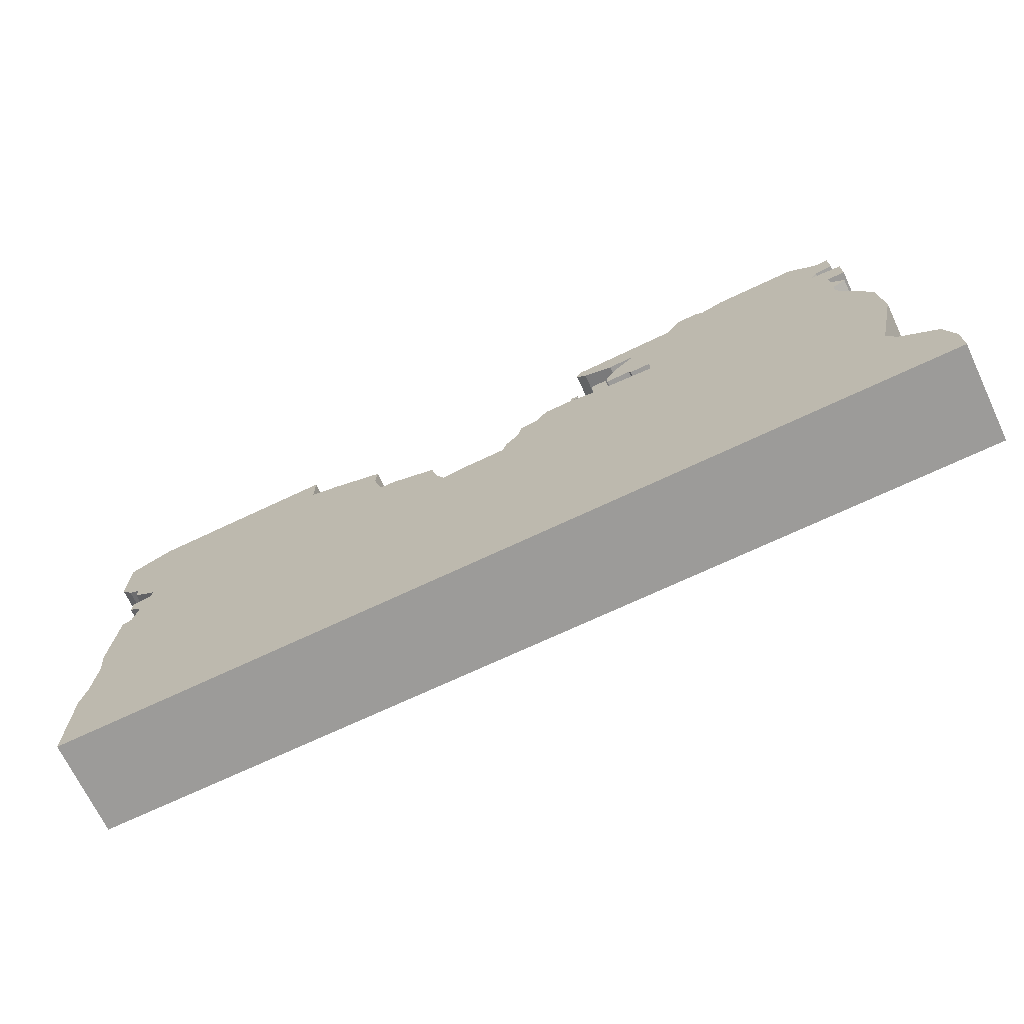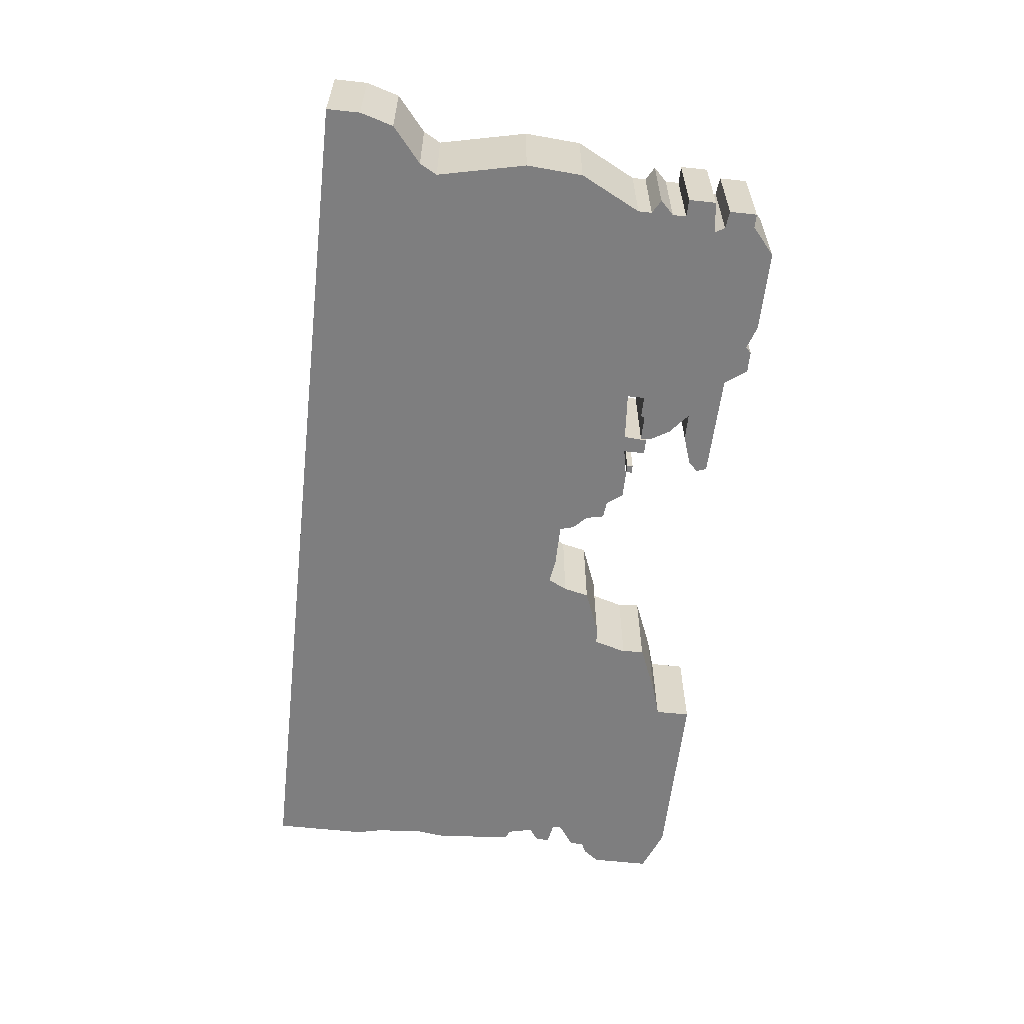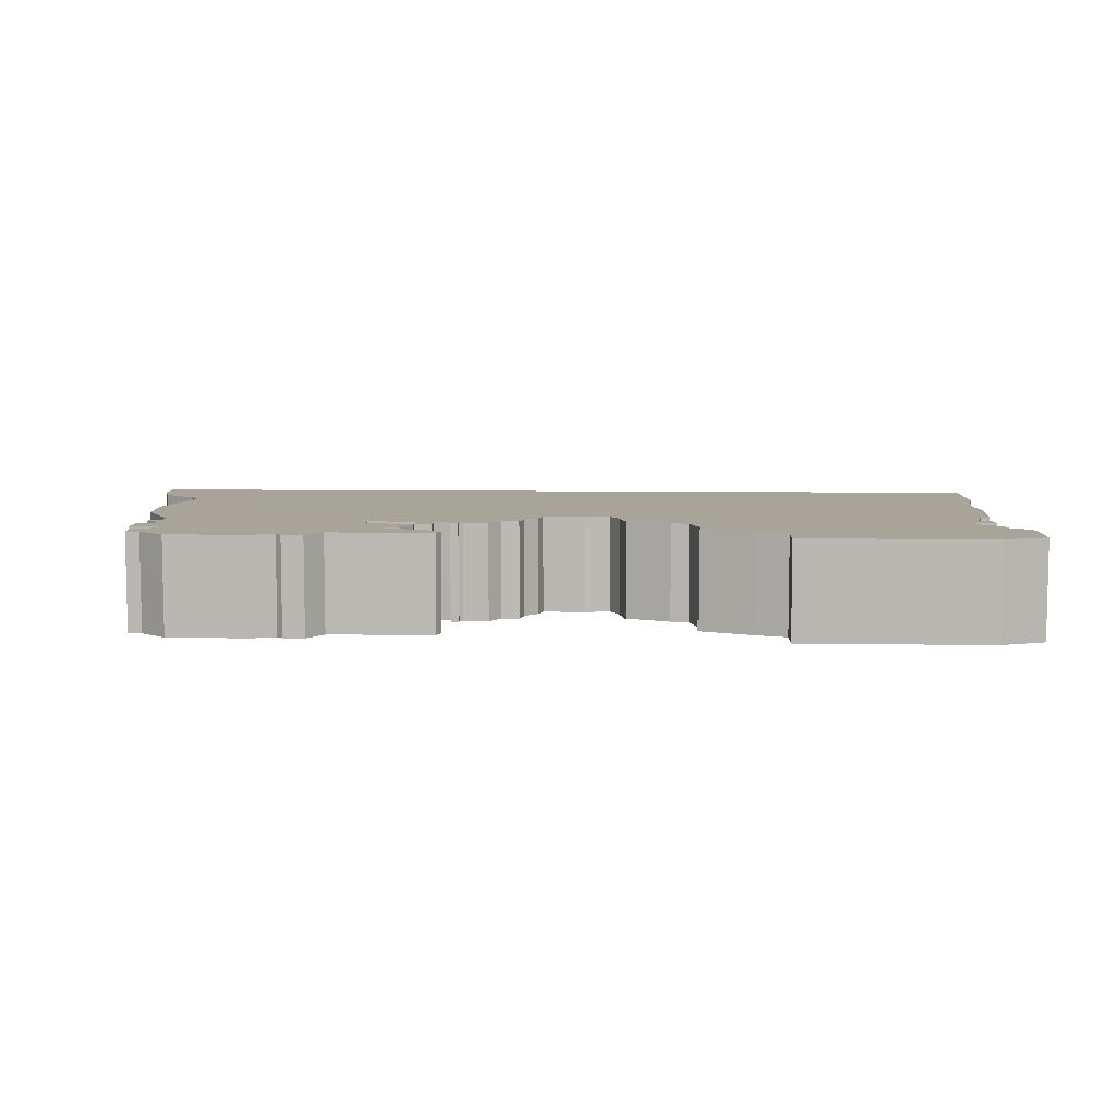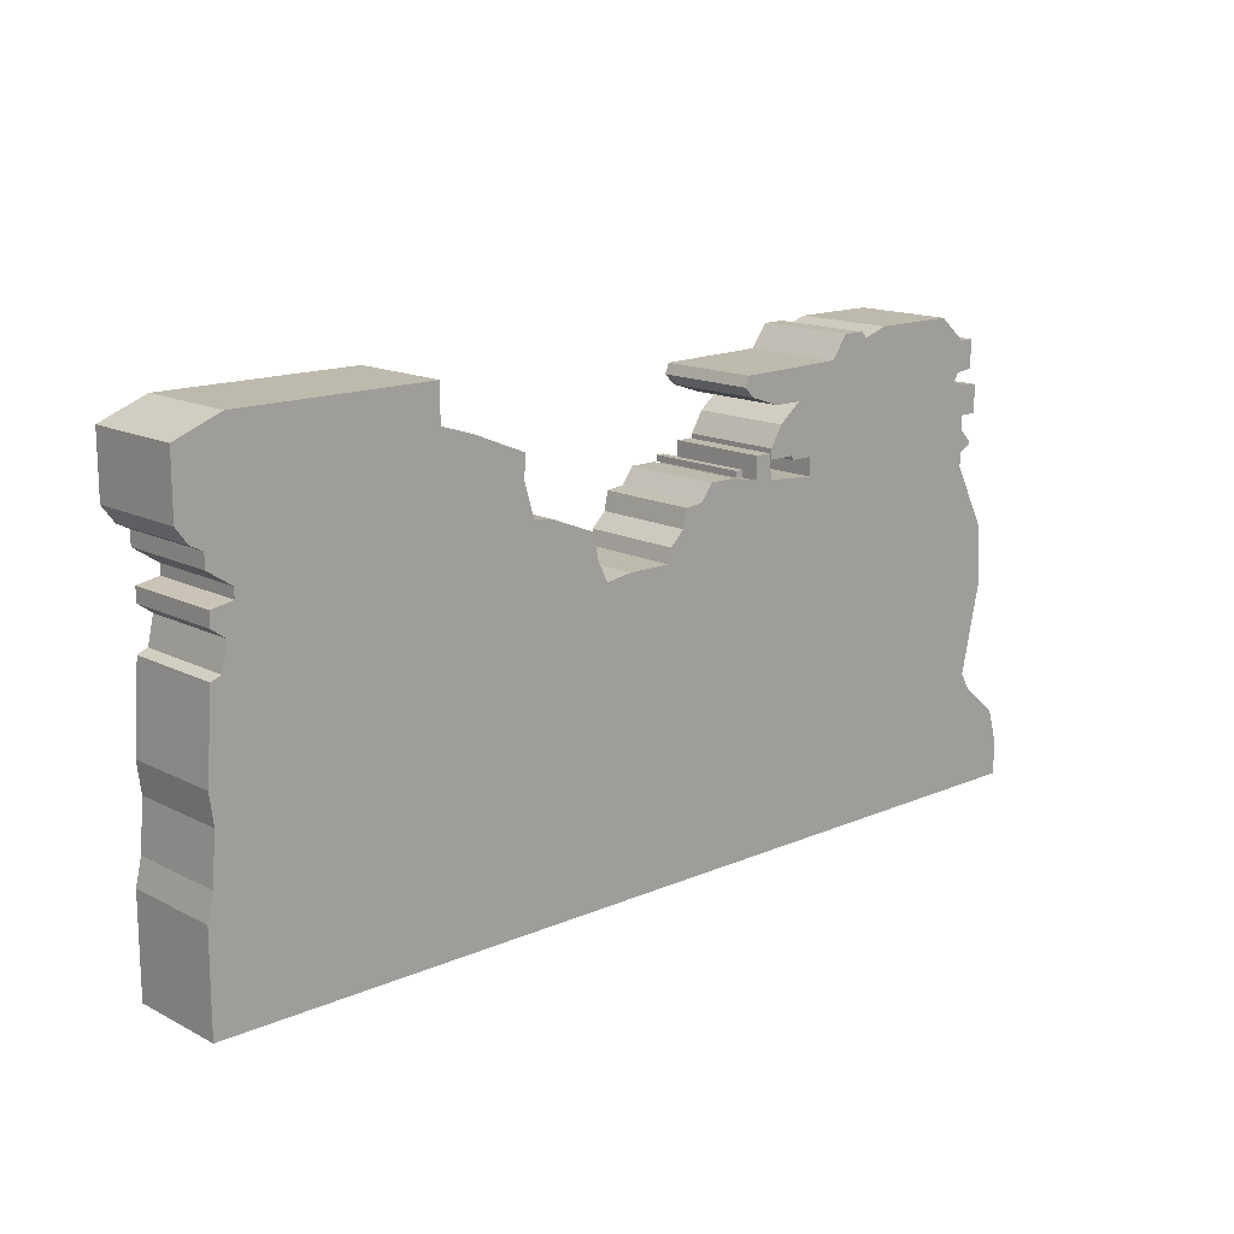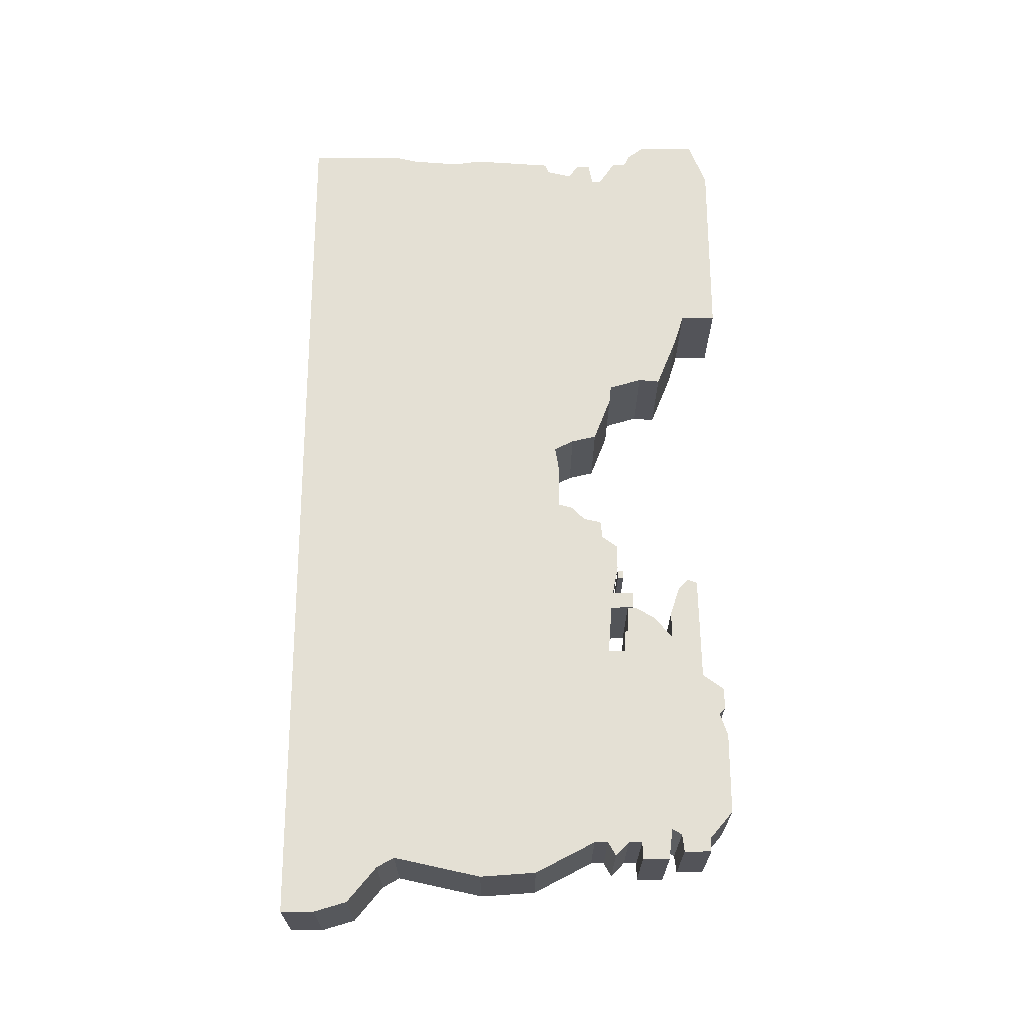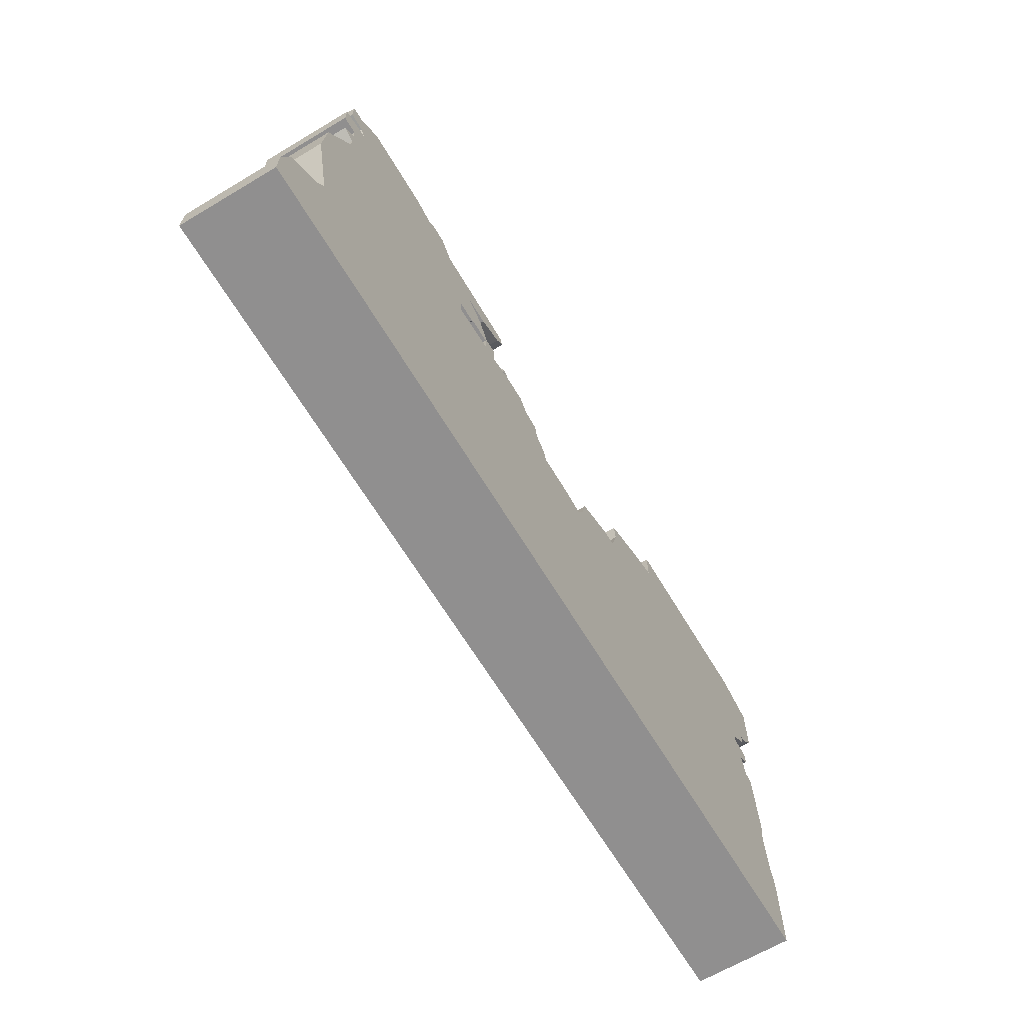
<metadata>
{"format":"obj","ext":"obj","renderer":"f3d","projection":"perspective","resolution":1024,"background":"white","views":[{"elev":-69.8,"azim":25.4,"up":"+Y"},{"elev":-59.5,"azim":83.6,"up":"+Z"},{"elev":7.2,"azim":-177.5,"up":"+Z"},{"elev":15.0,"azim":-42.7,"up":"+Y"},{"elev":66.1,"azim":89.9,"up":"+Z"},{"elev":-65.4,"azim":120.9,"up":"+Y"}]}
</metadata>
<code>
g sbg_arkcity_c_barricade01_03
v -2.35 2.31 0
v -2.35 2.01 0
v -2.29 1.93 0
v -2.23 1.9 0
v -2.23 1.83 0
v -2.11 1.75 0
v -2.11 1.7 0
v -2.22 1.68 0
v -2.22 1.61 0
v -2.15 1.56 0
v -2.18 1.43 0
v -2.23 1.41 0
v -2.26 1 0
v -2.24 0.85 0
v -2.26 0.61 0
v -2.29 0.48 0
v -2.29 0 0
v 2.38 0 0
v 2.38 0.17 0
v 2.33 0.34 0
v 2.15 0.49 0
v 2.1 0.58 0
v 2.2 1.03 0
v 2.18 1.32 0
v 2.02 1.63 0
v 2.02 1.7 0
v 2.09 1.74 0
v 2.02 1.81 0
v 2.02 1.88 0
v 2.11 1.88 0
v 2.11 2.02 0
v 1.95 2.04 0
v 1.98 2.09 0
v 2.07 2.1 0
v 2.07 2.24 0
v 2 2.24 0
v 1.86 2.36 0
v 1.44 2.36 0
v 1.32 2.32 0
v 1.29 2.35 0
v 1.18 2.35 0
v 1.1 2.24 0
v 0.56 2.23 0
v 0.54 2.18 0
v 0.59 2.13 0
v 0.74 2.08 0
v 0.88 2.08 0
v 0.77 1.99 0
v 0.71 1.89 0
v 0.71 1.84 0
v 0.84 1.84 0
v 0.85 1.82 0
v 0.96 1.82 0
v 0.96 1.73 0
v 0.71 1.75 0
v 0.7 1.87 0
v 0.62 1.87 0
v 0.62 1.76 0
v 0.47 1.79 0
v 0.34 1.79 0
v 0.28 1.71 0
v 0.19 1.7 0
v 0.17 1.61 0
v 0.1 1.54 0
v 0.08 1.47 0
v -0.14 1.47 0
v -0.27 1.45 0
v -0.32 1.55 0
v -0.35 1.68 0
v -0.58 1.77 0
v -0.67 1.78 0
v -0.72 1.95 0
v -0.71 2.06 0
v -0.98 2.17 0
v -1.14 2.22 0
v -1.14 2.4 0
v -2.12 2.4 0
v 0.49 1.79 0
v 0.53 1.79 0
v 0.53 1.82 0
v 0.49 1.82 0
v -2.35 2.31 0.5
v -2.35 2.01 0.5
v -2.29 1.93 0.5
v -2.23 1.9 0.5
v -2.23 1.83 0.5
v -2.11 1.75 0.5
v -2.11 1.7 0.5
v -2.22 1.68 0.5
v -2.22 1.61 0.5
v -2.15 1.56 0.5
v -2.18 1.43 0.5
v -2.23 1.41 0.5
v -2.26 1 0.5
v -2.24 0.85 0.5
v -2.26 0.61 0.5
v -2.29 0.48 0.5
v -2.29 0 0.5
v 2.38 0 0.5
v 2.38 0.17 0.5
v 2.33 0.34 0.5
v 2.15 0.49 0.5
v 2.1 0.58 0.5
v 2.2 1.03 0.5
v 2.18 1.32 0.5
v 2.02 1.63 0.5
v 2.02 1.7 0.5
v 2.09 1.74 0.5
v 2.02 1.81 0.5
v 2.02 1.88 0.5
v 2.11 1.88 0.5
v 2.11 2.02 0.5
v 1.95 2.04 0.5
v 1.98 2.09 0.5
v 2.07 2.1 0.5
v 2.07 2.24 0.5
v 2 2.24 0.5
v 1.86 2.36 0.5
v 1.44 2.36 0.5
v 1.32 2.32 0.5
v 1.29 2.35 0.5
v 1.18 2.35 0.5
v 1.1 2.24 0.5
v 0.56 2.23 0.5
v 0.54 2.18 0.5
v 0.59 2.13 0.5
v 0.74 2.08 0.5
v 0.88 2.08 0.5
v 0.77 1.99 0.5
v 0.71 1.89 0.5
v 0.71 1.84 0.5
v 0.84 1.84 0.5
v 0.85 1.82 0.5
v 0.96 1.82 0.5
v 0.96 1.73 0.5
v 0.71 1.75 0.5
v 0.7 1.87 0.5
v 0.62 1.87 0.5
v 0.62 1.76 0.5
v 0.47 1.79 0.5
v 0.34 1.79 0.5
v 0.28 1.71 0.5
v 0.19 1.7 0.5
v 0.17 1.61 0.5
v 0.1 1.54 0.5
v 0.08 1.47 0.5
v -0.14 1.47 0.5
v -0.27 1.45 0.5
v -0.32 1.55 0.5
v -0.35 1.68 0.5
v -0.58 1.77 0.5
v -0.67 1.78 0.5
v -0.72 1.95 0.5
v -0.71 2.06 0.5
v -0.98 2.17 0.5
v -1.14 2.22 0.5
v -1.14 2.4 0.5
v -2.12 2.4 0.5
v 0.49 1.79 0.5
v 0.53 1.79 0.5
v 0.53 1.82 0.5
v 0.49 1.82 0.5
g sbg_arkcity_c_barricade01_03_0
f 77 76 75
f 77 75 6
f 6 75 7
f 74 73 72
f 75 74 71
f 71 70 68
f 70 69 68
f 74 72 71
f 75 71 7
f 67 66 65
f 65 64 63
f 63 62 61
f 65 63 58
f 61 60 59
f 63 61 58
f 61 59 58
f 58 57 56
f 58 56 55
f 65 58 55
f 65 55 54
f 53 52 51
f 51 50 49
f 51 49 48
f 51 48 47
f 53 51 47
f 45 44 43
f 46 45 43
f 47 46 43
f 47 43 42
f 53 47 42
f 54 53 32
f 53 42 39
f 42 41 39
f 41 40 39
f 53 39 32
f 39 38 32
f 38 37 32
f 37 36 33
f 34 33 36
f 35 34 36
f 37 33 32
f 29 28 32
f 23 22 54
f 31 30 29
f 32 31 29
f 28 54 32
f 54 28 26
f 28 27 26
f 54 26 25
f 54 25 24
f 67 65 18
f 54 24 23
f 22 65 54
f 65 22 21
f 65 21 18
f 21 20 19
f 18 21 19
f 71 68 67
f 17 16 15
f 17 15 67
f 15 14 67
f 14 13 11
f 13 12 11
f 71 67 14
f 11 71 14
f 10 9 7
f 9 8 7
f 10 71 11
f 7 71 10
f 18 17 67
f 6 5 4
f 77 6 4
f 4 3 2
f 77 4 2
f 77 2 1
f 81 80 79
f 81 79 78
f 76 156 75
f 156 76 157
f 77 157 76
f 157 77 158
f 7 87 6
f 87 7 88
f 73 153 72
f 153 73 154
f 74 154 73
f 154 74 155
f 75 155 74
f 155 75 156
f 71 151 70
f 151 71 152
f 69 149 68
f 149 69 150
f 70 150 69
f 150 70 151
f 72 152 71
f 152 72 153
f 66 146 65
f 146 66 147
f 67 147 66
f 147 67 148
f 64 144 63
f 144 64 145
f 65 145 64
f 145 65 146
f 62 142 61
f 142 62 143
f 63 143 62
f 143 63 144
f 60 140 59
f 140 60 141
f 61 141 60
f 141 61 142
f 59 139 58
f 139 59 140
f 57 137 56
f 137 57 138
f 58 138 57
f 138 58 139
f 56 136 55
f 136 56 137
f 55 135 54
f 135 55 136
f 52 132 51
f 132 52 133
f 53 133 52
f 133 53 134
f 50 130 49
f 130 50 131
f 51 131 50
f 131 51 132
f 49 129 48
f 129 49 130
f 48 128 47
f 128 48 129
f 44 124 43
f 124 44 125
f 45 125 44
f 125 45 126
f 46 126 45
f 126 46 127
f 47 127 46
f 127 47 128
f 43 123 42
f 123 43 124
f 54 134 53
f 134 54 135
f 42 122 41
f 122 42 123
f 40 120 39
f 120 40 121
f 41 121 40
f 121 41 122
f 39 119 38
f 119 39 120
f 38 118 37
f 118 38 119
f 37 117 36
f 117 37 118
f 34 114 33
f 114 34 115
f 35 115 34
f 115 35 116
f 36 116 35
f 116 36 117
f 33 113 32
f 113 33 114
f 29 109 28
f 109 29 110
f 23 103 22
f 103 23 104
f 30 110 29
f 110 30 111
f 31 111 30
f 111 31 112
f 32 112 31
f 112 32 113
f 27 107 26
f 107 27 108
f 28 108 27
f 108 28 109
f 26 106 25
f 106 26 107
f 25 105 24
f 105 25 106
f 24 104 23
f 104 24 105
f 22 102 21
f 102 22 103
f 20 100 19
f 100 20 101
f 21 101 20
f 101 21 102
f 19 99 18
f 99 19 100
f 68 148 67
f 148 68 149
f 16 96 15
f 96 16 97
f 17 97 16
f 97 17 98
f 15 95 14
f 95 15 96
f 14 94 13
f 94 14 95
f 12 92 11
f 92 12 93
f 13 93 12
f 93 13 94
f 10 90 9
f 90 10 91
f 8 88 7
f 88 8 89
f 9 89 8
f 89 9 90
f 11 91 10
f 91 11 92
f 18 98 17
f 98 18 99
f 5 85 4
f 85 5 86
f 6 86 5
f 86 6 87
f 3 83 2
f 83 3 84
f 4 84 3
f 84 4 85
f 2 82 1
f 82 2 83
f 1 158 77
f 158 1 82
f 80 160 79
f 160 80 161
f 81 161 80
f 161 81 162
f 79 159 78
f 159 79 160
f 78 162 81
f 162 78 159
f 156 157 158
f 87 156 158
f 88 156 87
f 153 154 155
f 152 155 156
f 149 151 152
f 149 150 151
f 152 153 155
f 88 152 156
f 146 147 148
f 144 145 146
f 142 143 144
f 139 144 146
f 140 141 142
f 139 142 144
f 139 140 142
f 137 138 139
f 136 137 139
f 136 139 146
f 135 136 146
f 132 133 134
f 130 131 132
f 129 130 132
f 128 129 132
f 128 132 134
f 124 125 126
f 124 126 127
f 124 127 128
f 123 124 128
f 123 128 134
f 113 134 135
f 120 123 134
f 120 122 123
f 120 121 122
f 113 120 134
f 113 119 120
f 113 118 119
f 114 117 118
f 117 114 115
f 117 115 116
f 113 114 118
f 113 109 110
f 135 103 104
f 110 111 112
f 110 112 113
f 113 135 109
f 107 109 135
f 107 108 109
f 106 107 135
f 105 106 135
f 99 146 148
f 104 105 135
f 135 146 103
f 102 103 146
f 99 102 146
f 100 101 102
f 100 102 99
f 148 149 152
f 96 97 98
f 148 96 98
f 148 95 96
f 92 94 95
f 92 93 94
f 95 148 152
f 95 152 92
f 88 90 91
f 88 89 90
f 92 152 91
f 91 152 88
f 148 98 99
f 85 86 87
f 85 87 158
f 83 84 85
f 83 85 158
f 82 83 158
f 160 161 162
f 159 160 162

</code>
